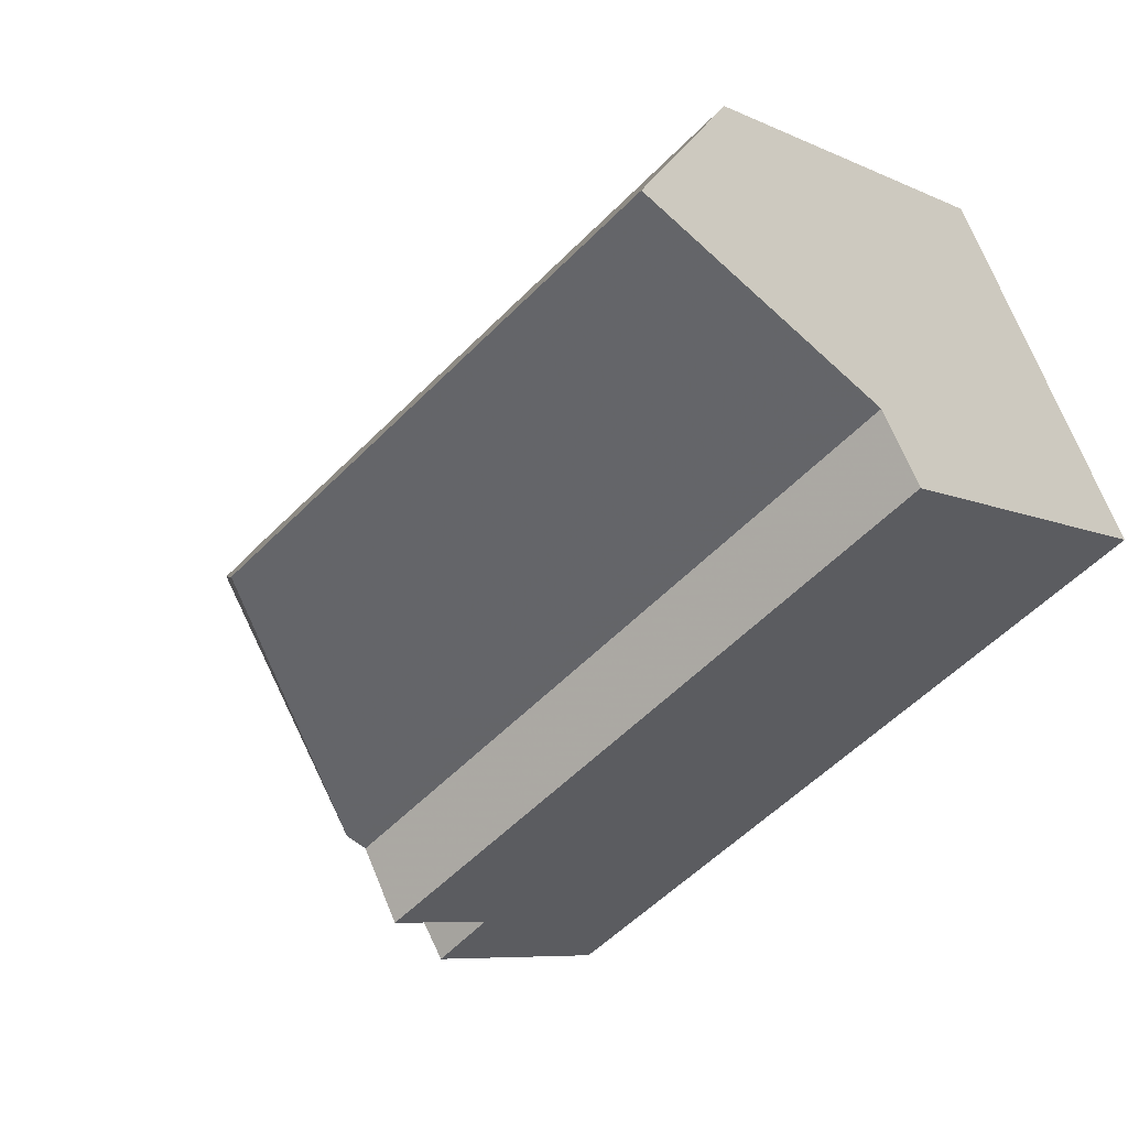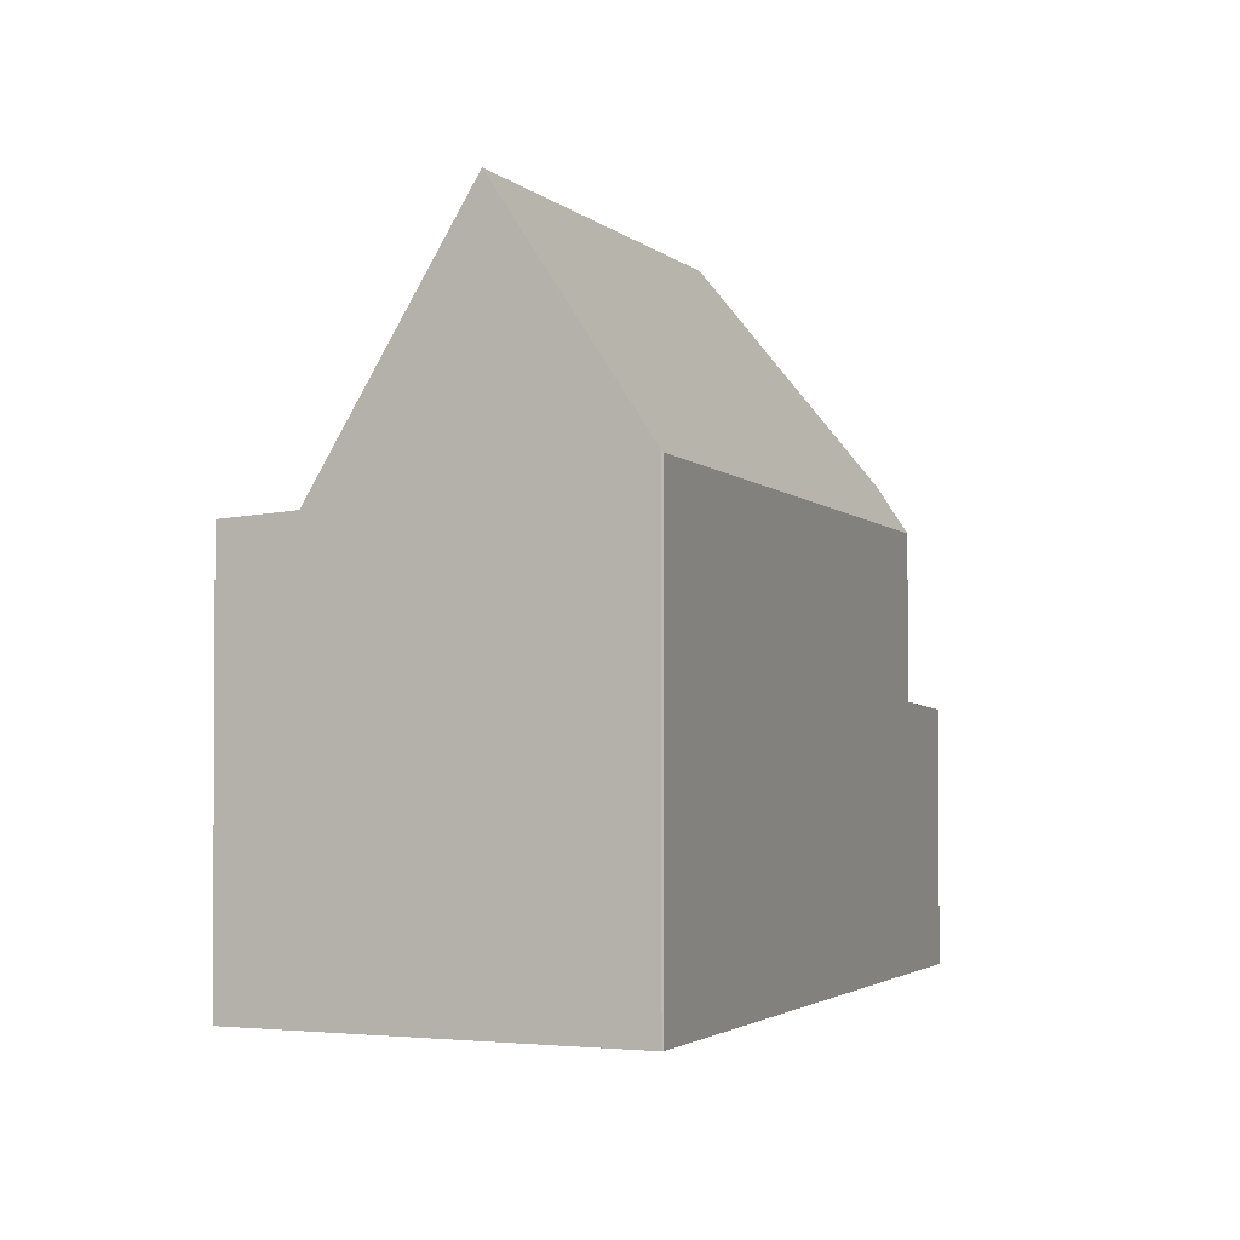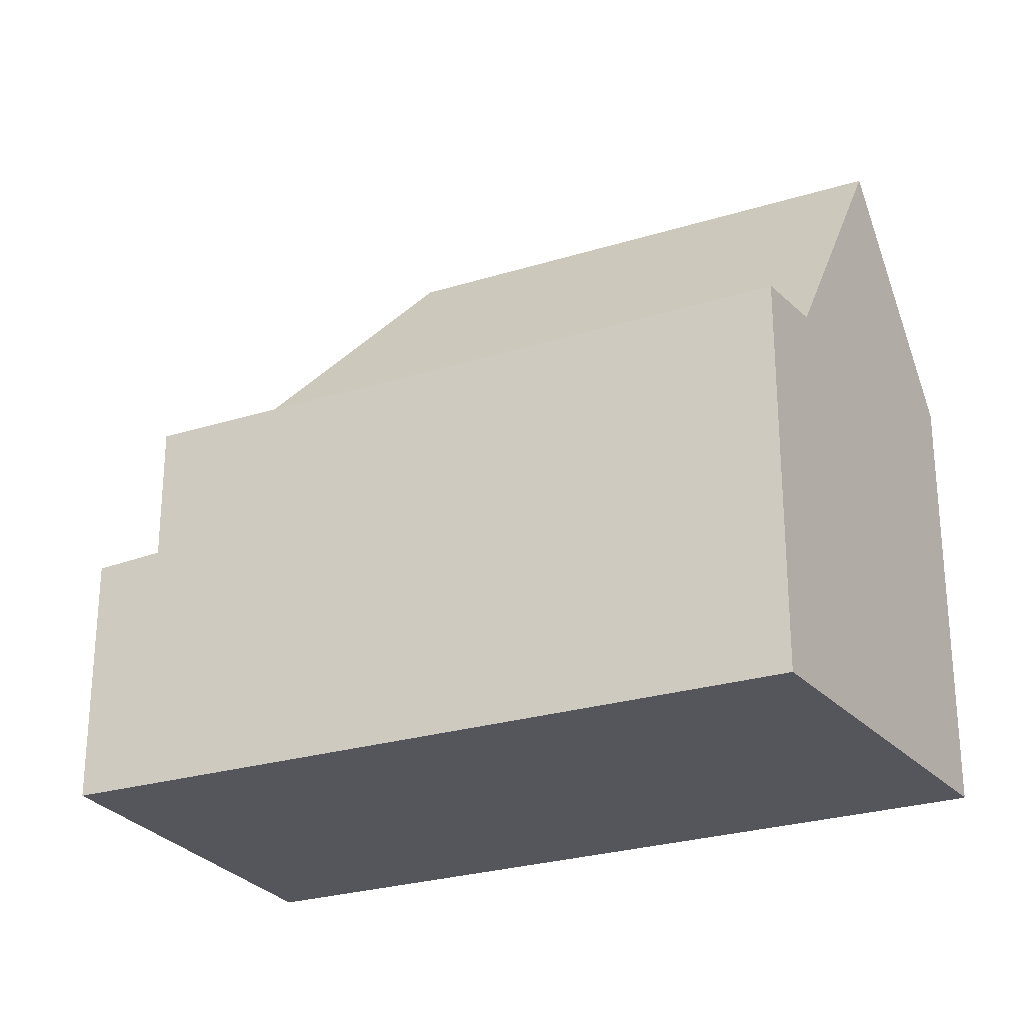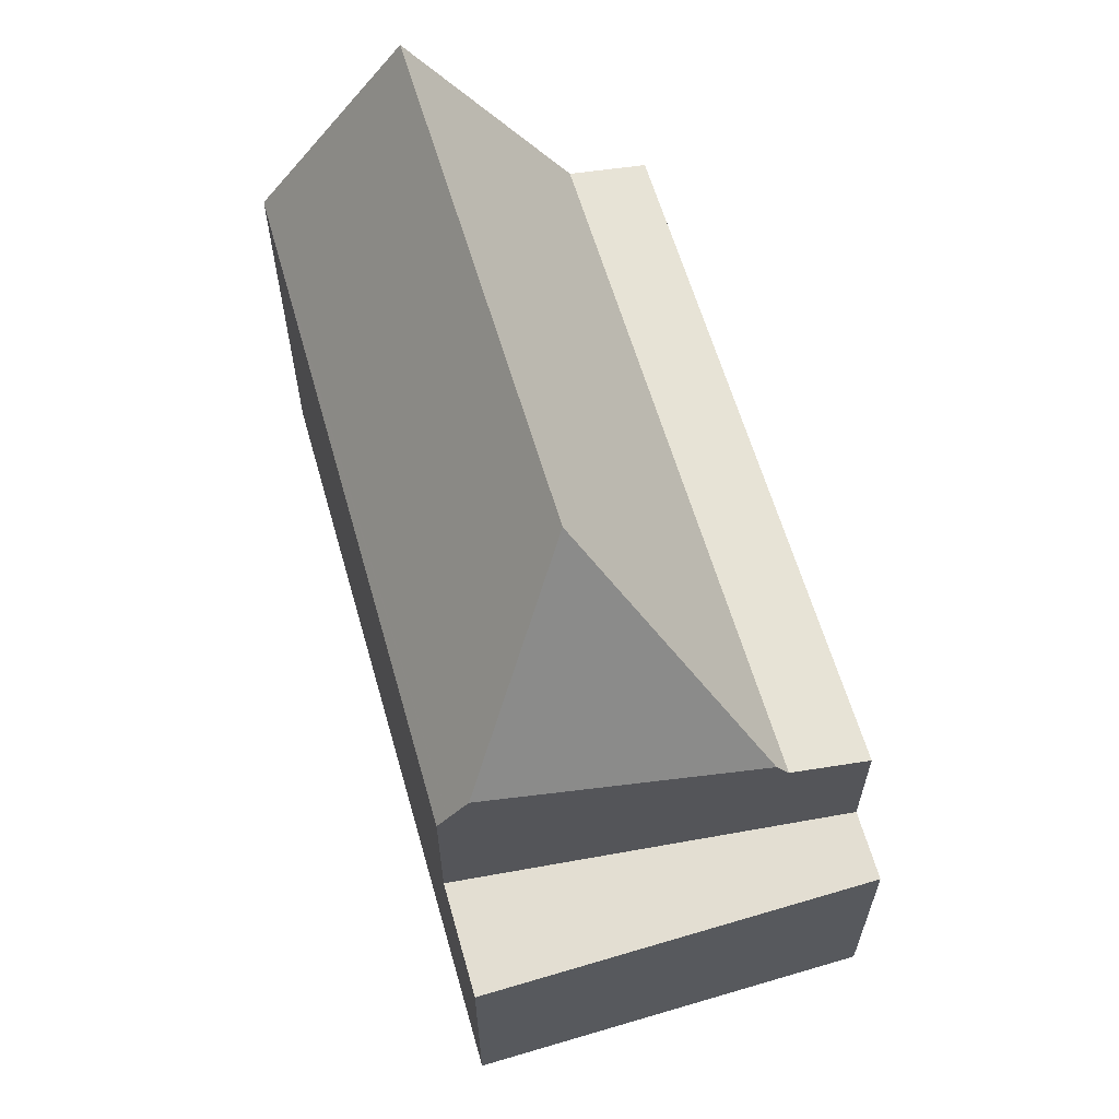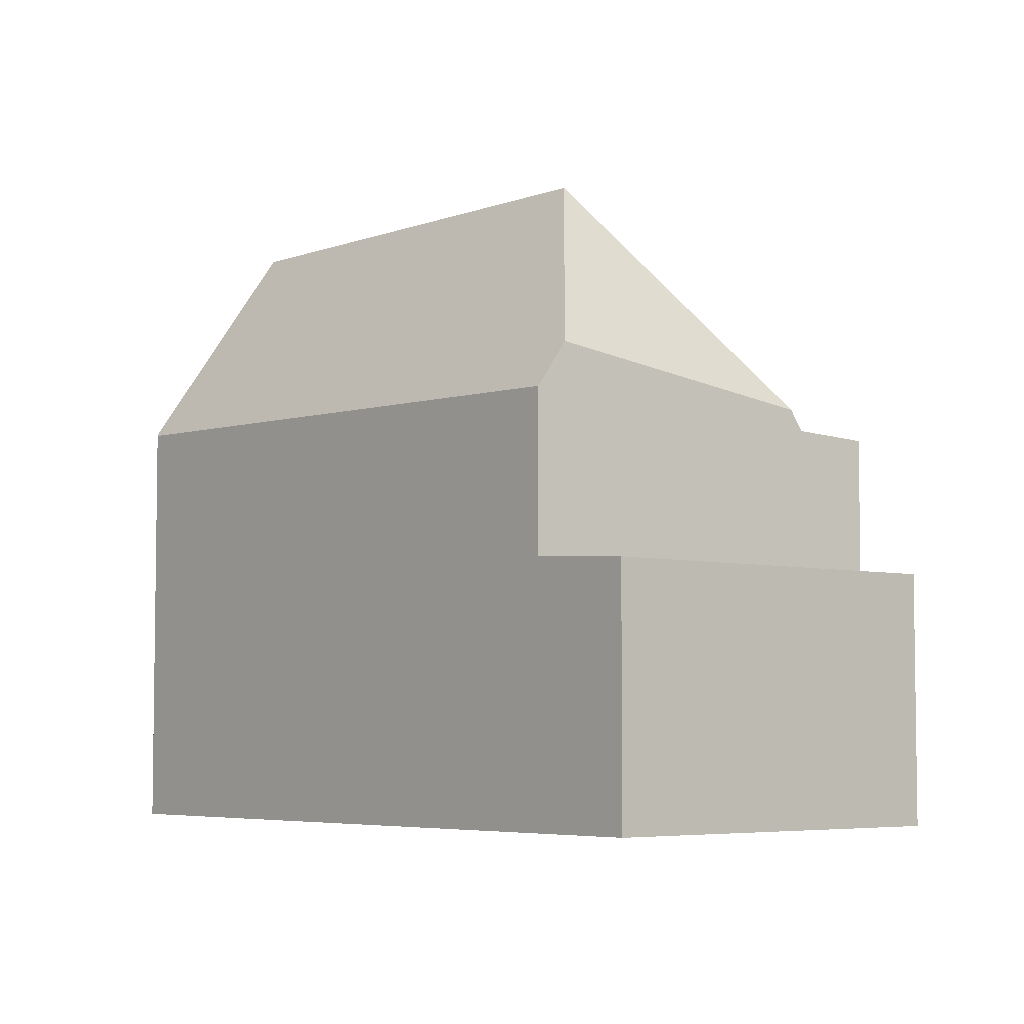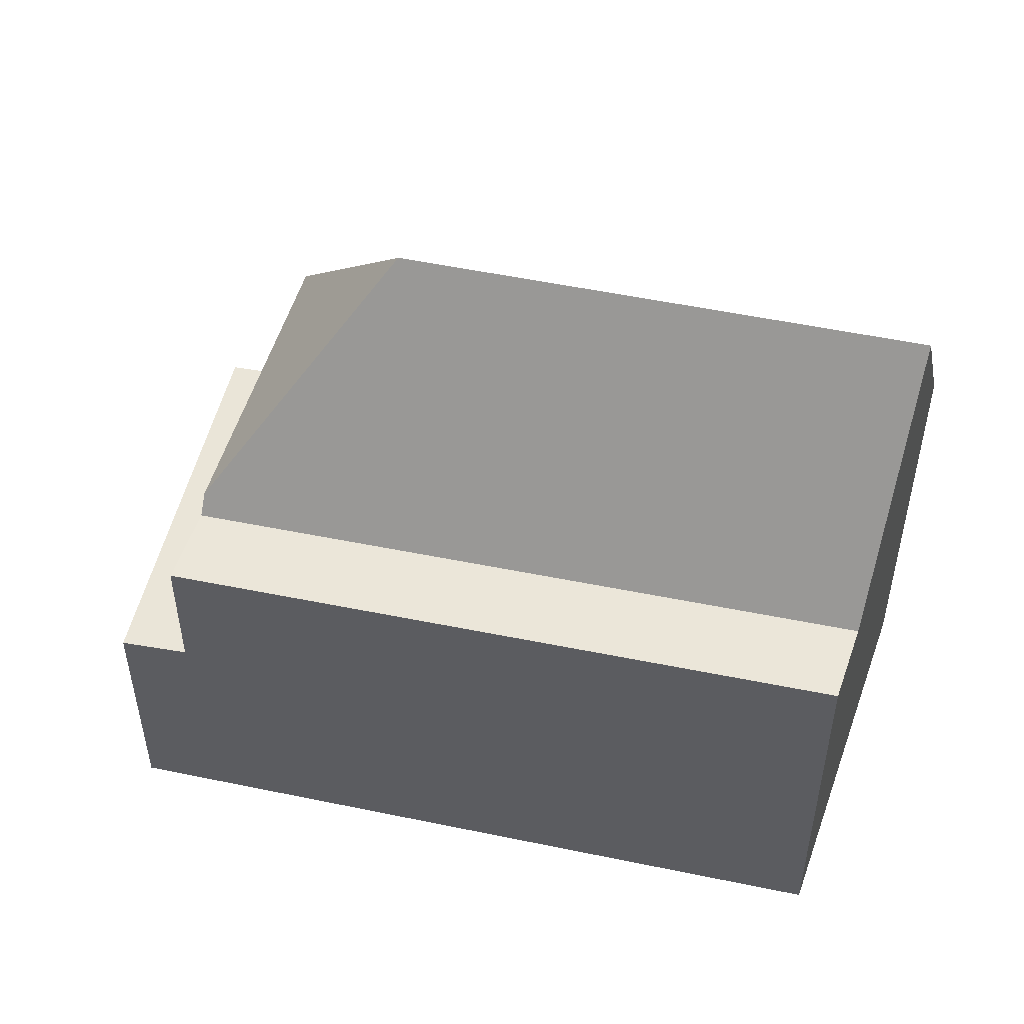
<metadata>
{"format":"obj","ext":"obj","renderer":"f3d","projection":"perspective","resolution":1024,"background":"white","views":[{"elev":-7.3,"azim":36.7,"up":"+Y"},{"elev":-2.0,"azim":141.9,"up":"+Z"},{"elev":-26.3,"azim":57.8,"up":"+Z"},{"elev":64.3,"azim":-74.8,"up":"+Z"},{"elev":-5.3,"azim":-98.8,"up":"+Z"},{"elev":52.0,"azim":44.9,"up":"+Z"}]}
</metadata>
<code>
v -156.1 -1640 9.424
v -156.1 -1640 9.455
v -152.4 -1648 8.624
v -166.2 -1656 5.448
v -170.8 -1649 5.417
v -154.7 -1643 14.23
v -153.2 -1646 8.73
v -154.7 -1643 14.23
v -153.2 -1646 8.73
v -164.9 -1656 5.953
v -164.3 -1649 14.21
v -168.7 -1648 9.036
v -167.7 -1647 9.067
v -168.7 -1648 9.059
v -165.7 -1654 8.618
v -164.9 -1656 8.512
v -167.4 -1655 5.44
v -166.2 -1656 5.448
v -167.2 -1655 5.441
v -164.9 -1656 5.541
v -168.7 -1648 5.57
v -164.3 -1649 14.21
v -164.3 -1649 14.21
v -168.4 -1648 10.02
v -165.8 -1654 9.063
v -165.2 -1652 11.08
v -153.7 -1645 10.79
v -167.4 -1649 11.09
v -167.4 -1649 11.09
v -165.2 -1652 11.08
v -155.7 -1641 10.79
v -153.8 -1645 10.79
v -154.7 -1643 14.23
v -156.1 -1640 9.424
v -155.7 -1641 10.79
v -153.2 -1646 8.729
v -152.5 -1648 8.623
v -153.2 -1646 8.729
v -154.7 -1643 14.23
v -158.5 -1642 9.352
v -170.7 -1649 5.418
v -168.6 -1648 9.045
v -168.6 -1648 5.569
v -168.6 -1648 9.387
v -165.9 -1654 9.105
v -165.7 -1653 9.486
v -165.7 -1653 9.486
v -153.4 -1646 9.596
v -165.9 -1654 8.653
v -165.9 -1654 5.548
v -153.4 -1646 9.596
v -165 -1656 6.026
v -165 -1656 5.541
v -164.9 -1656 8.512
v -166.1 -1654 5.533
v -169.4 -1648 5.511
v -169.5 -1648 5.51
v -165 -1656 8.515
v -165.9 -1654 5.535
v -165.8 -1654 9.063
v -165.9 -1654 9.105
v -165.7 -1654 8.618
v -165.8 -1654 9.063
v -165 -1656 8.515
v -165.7 -1654 8.618
v -164.9 -1656 5.541
v -164.9 -1656 5.541
v -165 -1656 5.541
v -168.7 -1648 9.059
v -168.6 -1648 9.387
v -164.9 -1656 8.512
v -168.4 -1648 10.02
v -168.4 -1648 10.02
v -168.6 -1648 5.569
v -165.9 -1654 5.548
v -168.7 -1648 5.57
v -165.7 -1654 5.547
v -168.7 -1648 9.036
v -164.9 -1656 5.956
v -164.9 -1656 5.541
v -164.9 -1656 8.512
v -152.5 -1648 8.623
v -164.9 -1656 8.512
v -164.9 -1656 8.512
v -152.4 -1648 8.624
v -169.9 -1650 5.423
v -168.6 -1650 5.516
v -168 -1649 9.86
v -167.2 -1649 11.09
v -168 -1649 5.564
v -166.9 -1649 11.58
v -168 -1649 9.86
v -155.4 -1642 11.93
v -155.3 -1642 11.93
v -168 -1649 5.564
v -168 -1649 8.953
v -166.9 -1649 11.58
v -166.7 -1654 5.491
v -169.2 -1650 5.474
v -170 -1649 5.469
v -170.1 -1649 5.468
v -166.5 -1654 5.492
v -165.5 -1656 5.499
v -165.5 -1656 5.499
v -168.7 -1651 5.477
v -168.2 -1650 5.52
v -169.5 -1651 5.426
v -167.6 -1650 9.714
v -166.7 -1650 11.09
v -167.6 -1650 5.561
v -165.5 -1649 12.98
v -167.6 -1650 9.714
v -155 -1643 13.3
v -154.9 -1642 13.3
v -167.6 -1650 5.561
v -167.6 -1650 8.895
v -165.5 -1649 12.98
v -165.7 -1654 8.628
v -165.7 -1654 5.547
v -165.7 -1654 8.855
v -165.7 -1654 8.855
v -153.3 -1646 8.967
v -153.2 -1646 8.967
v -156.1 -1640 9.455
v -156.1 -1640 9.424
v -156.1 -1640 0
v -156.1 -1640 0
v -155.7 -1641 10.79
v -156.1 -1640 9.455
v -156.1 -1640 0
v -155.7 -1641 -1.776e-15
v -152.5 -1648 8.623
v -152.4 -1648 8.624
v -152.4 -1648 -1.776e-15
v -152.5 -1648 0
v -166.2 -1656 5.448
v -166.2 -1656 5.448
v -166.2 -1656 0
v -166.2 -1656 0
v -170.1 -1649 5.468
v -170.8 -1649 5.417
v -170.8 -1649 8.882e-16
v -170.1 -1649 0
v -153.7 -1645 10.79
v -154.7 -1643 14.23
v -154.7 -1643 0
v -153.7 -1645 0
v -152.4 -1648 8.624
v -153.2 -1646 8.73
v -153.2 -1646 0
v -152.4 -1648 0
v -158.5 -1642 9.352
v -167.7 -1647 9.067
v -167.7 -1647 0
v -158.5 -1642 -1.776e-15
v -169.5 -1651 5.426
v -167.4 -1655 5.44
v -167.4 -1655 0
v -169.5 -1651 0
v -167.2 -1655 5.441
v -166.2 -1656 5.448
v -166.2 -1656 0
v -167.2 -1655 0
v -167.4 -1655 5.44
v -167.2 -1655 5.441
v -167.2 -1655 0
v -167.4 -1655 0
v -153.4 -1646 9.596
v -153.7 -1645 10.79
v -153.7 -1645 0
v -153.4 -1646 0
v -155.3 -1642 11.93
v -155.7 -1641 10.79
v -155.7 -1641 -1.776e-15
v -155.3 -1642 0
v -156.1 -1640 9.424
v -156.1 -1640 9.424
v -156.1 -1640 0
v -156.1 -1640 0
v -164.9 -1656 8.512
v -152.5 -1648 8.623
v -152.5 -1648 0
v -164.9 -1656 0
v -156.1 -1640 9.424
v -158.5 -1642 9.352
v -158.5 -1642 -1.776e-15
v -156.1 -1640 0
v -170.8 -1649 5.417
v -170.7 -1649 5.418
v -170.7 -1649 8.882e-16
v -170.8 -1649 8.882e-16
v -153.2 -1646 8.967
v -153.4 -1646 9.596
v -153.4 -1646 0
v -153.2 -1646 0
v -164.9 -1656 8.512
v -164.9 -1656 8.512
v -164.9 -1656 0
v -164.9 -1656 0
v -168.7 -1648 5.57
v -169.5 -1648 5.51
v -169.5 -1648 0
v -168.7 -1648 0
v -165.5 -1656 5.499
v -164.9 -1656 5.541
v -164.9 -1656 0
v -165.5 -1656 -8.882e-16
v -167.7 -1647 9.067
v -168.7 -1648 9.036
v -168.7 -1648 0
v -167.7 -1647 0
v -152.4 -1648 8.624
v -152.4 -1648 8.624
v -152.4 -1648 0
v -152.4 -1648 -1.776e-15
v -170.7 -1649 5.418
v -169.9 -1650 5.423
v -169.9 -1650 0
v -170.7 -1649 8.882e-16
v -154.9 -1642 13.3
v -155.3 -1642 11.93
v -155.3 -1642 0
v -154.9 -1642 0
v -169.5 -1648 5.51
v -170.1 -1649 5.468
v -170.1 -1649 0
v -169.5 -1648 0
v -166.2 -1656 5.448
v -165.5 -1656 5.499
v -165.5 -1656 -8.882e-16
v -166.2 -1656 0
v -169.9 -1650 5.423
v -169.5 -1651 5.426
v -169.5 -1651 0
v -169.9 -1650 0
v -154.7 -1643 14.23
v -154.9 -1642 13.3
v -154.9 -1642 0
v -154.7 -1643 0
v -153.2 -1646 8.73
v -153.2 -1646 8.967
v -153.2 -1646 0
v -153.2 -1646 0
v -156.1 -1640 0
v -156.1 -1640 0
v -152.4 -1648 0
v -166.2 -1656 0
v -170.8 -1649 0
f 123 7 36 122
f 85 3 37 82
f 74 56 57 76
f 43 21 12 14 42
f 52 15 58
f 117 11 30 109
f 77 59 55 75
f 68 59 77
f 113 39 23 111
f 42 14 44
f 33 6 27 32
f 32 26 22 33
f 34 1 2 31 35
f 81 54 71 84
f 114 8 39 113
f 110 75 55 106
f 116 49 50 115
f 112 45 49 116
f 47 26 32 48
f 119 50 49 118
f 118 49 45 25 120
f 48 32 27 51
f 80 53 52 79
f 122 36 62 121
f 82 37 54 81
f 106 55 98 105
f 101 57 56 100
f 79 52 58 83
f 98 55 59 102
f 104 66 67 103
f 102 59 68 66 104
f 61 46 60
f 69 13 40 70
f 109 30 46 61 108
f 70 40 34 35 28 72
f 78 13 69
f 79 10 20 80
f 81 64 65 38 82
f 83 16 10 79
f 84 64 81
f 82 38 9 85
f 100 56 87 99
f 88 73 29 89
f 93 35 31 94
f 87 56 74 90
f 95 43 42 96
f 96 42 44 24 92
f 89 29 97
f 91 28 35 93
f 105 98 17 107
f 100 41 5 101
f 102 19 17 98
f 103 4 18 104
f 104 18 19 102
f 99 86 41 100
f 105 99 87 106
f 107 86 99 105
f 108 88 89 109
f 113 93 94 114
f 106 87 90 110
f 115 95 96 116
f 116 96 92 112
f 109 89 97 117
f 111 91 93 113
f 118 15 52 53 119
f 120 15 118
f 121 63 47 48 122
f 122 48 51 123
f 125 126 127 124
f 129 130 131 128
f 133 134 135 132
f 137 138 139 136
f 141 142 143 140
f 145 146 147 144
f 149 150 151 148
f 153 154 155 152
f 157 158 159 156
f 161 162 163 160
f 165 166 167 164
f 169 170 171 168
f 173 174 175 172
f 177 178 179 176
f 181 182 183 180
f 185 186 187 184
f 189 190 191 188
f 193 194 195 192
f 197 198 199 196
f 201 202 203 200
f 205 206 207 204
f 209 210 211 208
f 213 214 215 212
f 217 218 219 216
f 221 222 223 220
f 225 226 227 224
f 229 230 231 228
f 233 234 235 232
f 237 238 239 236
f 241 242 243 240
f 245 246 247 248 244

</code>
